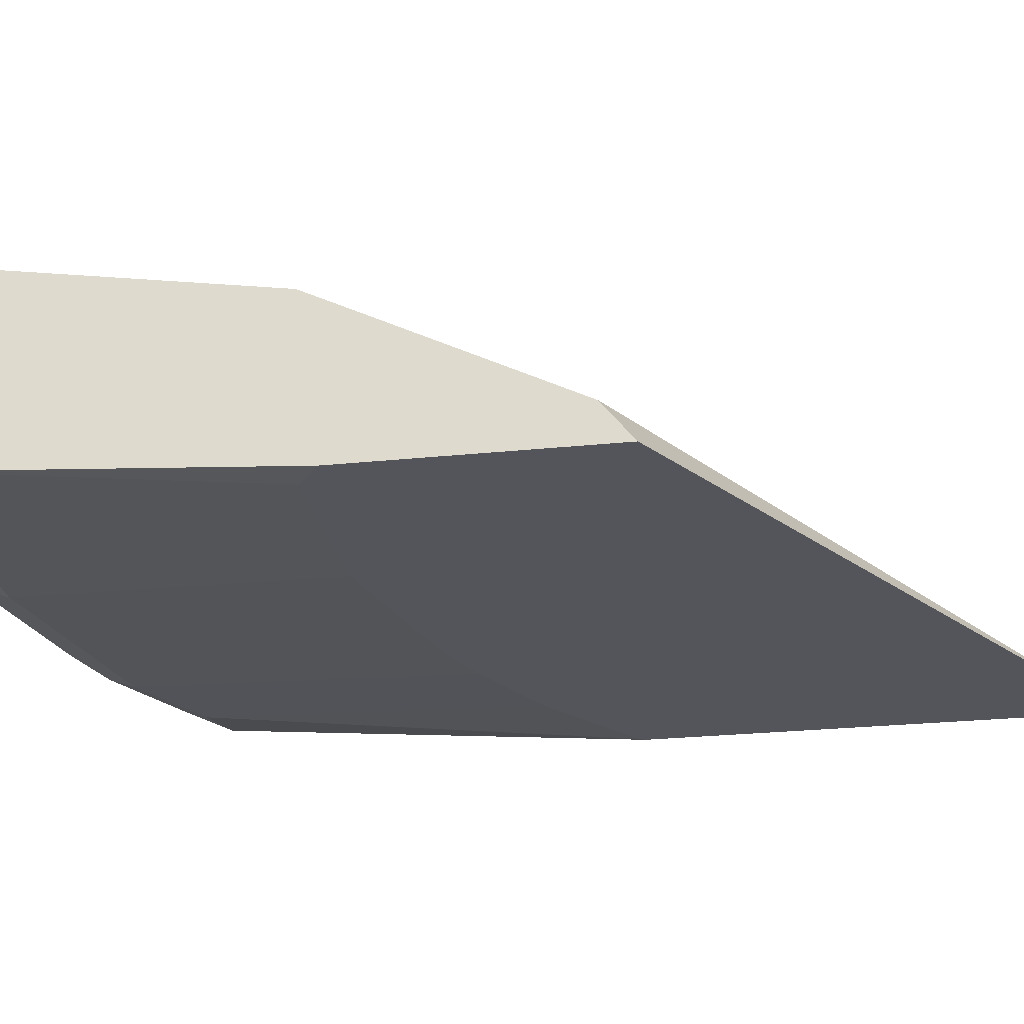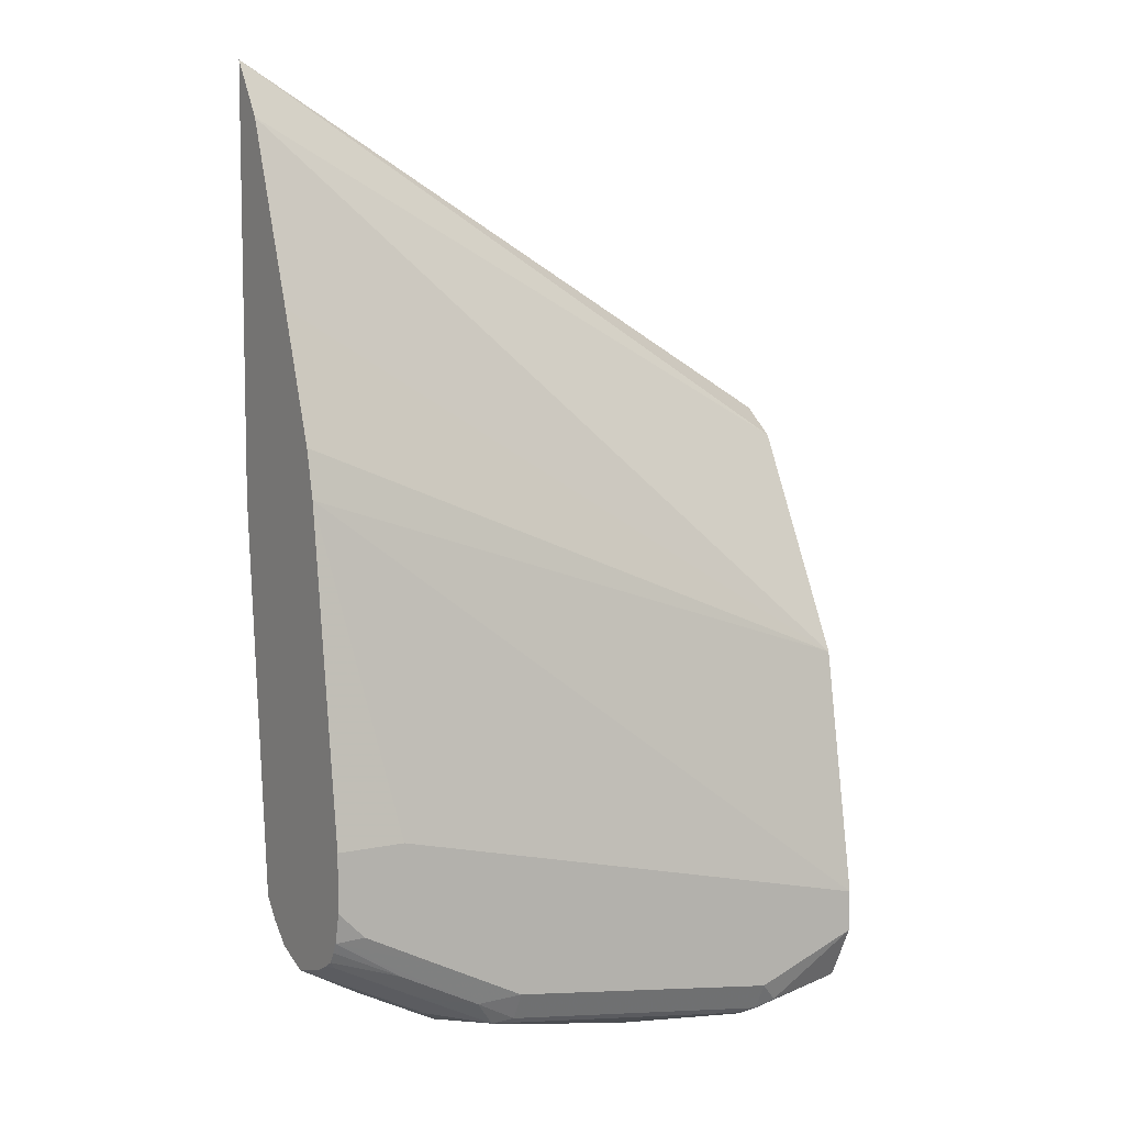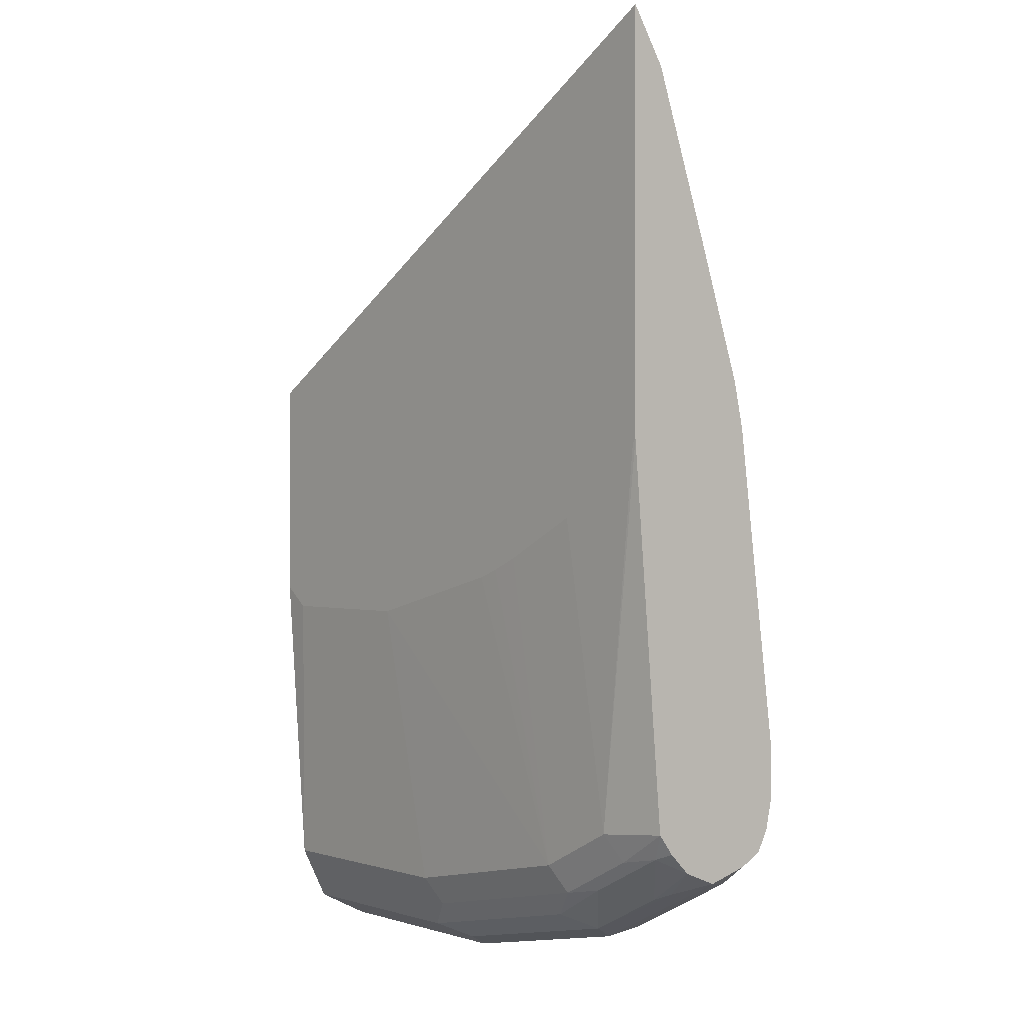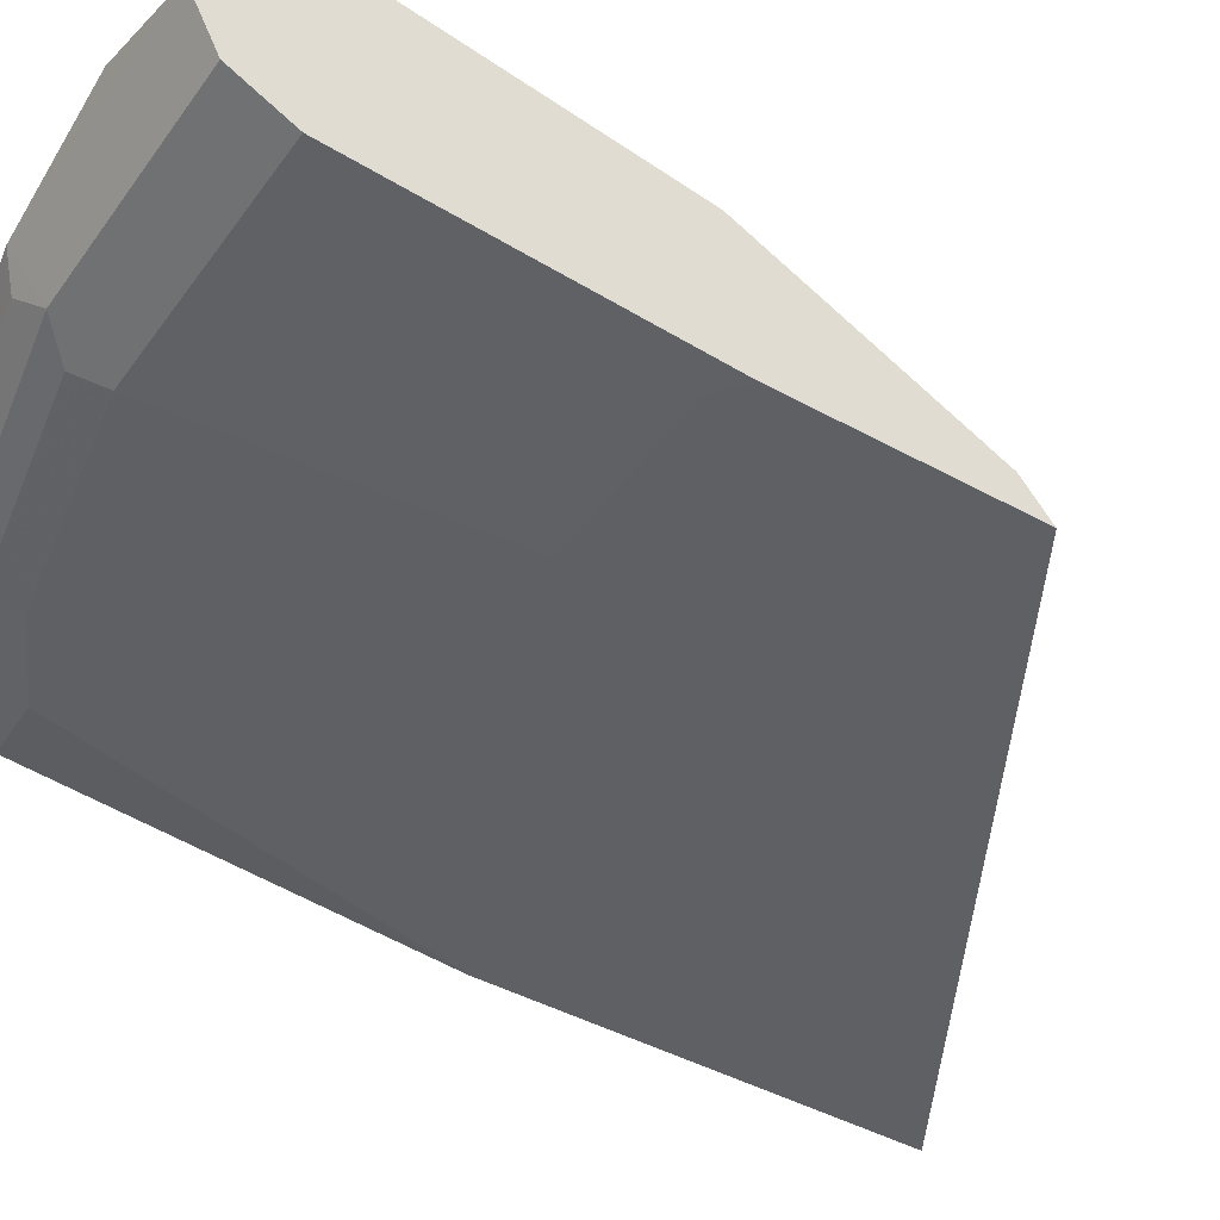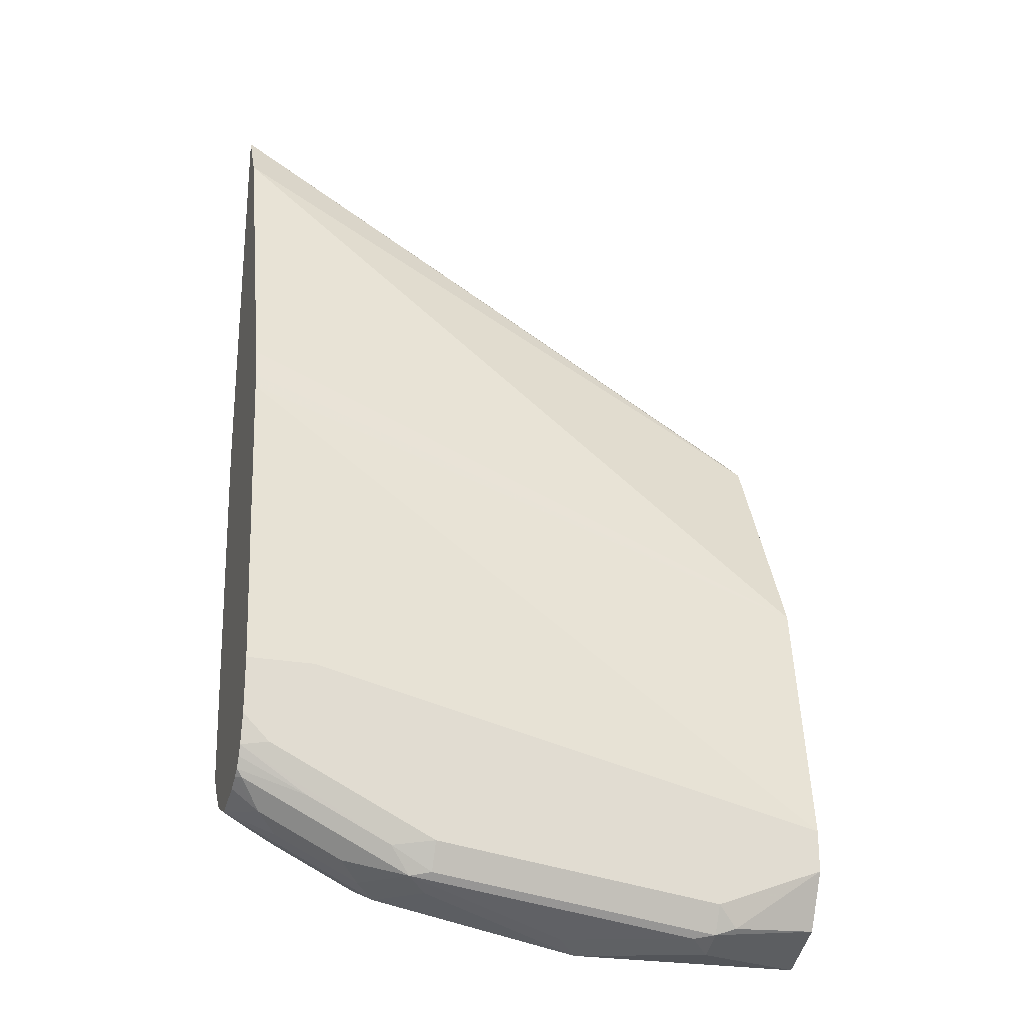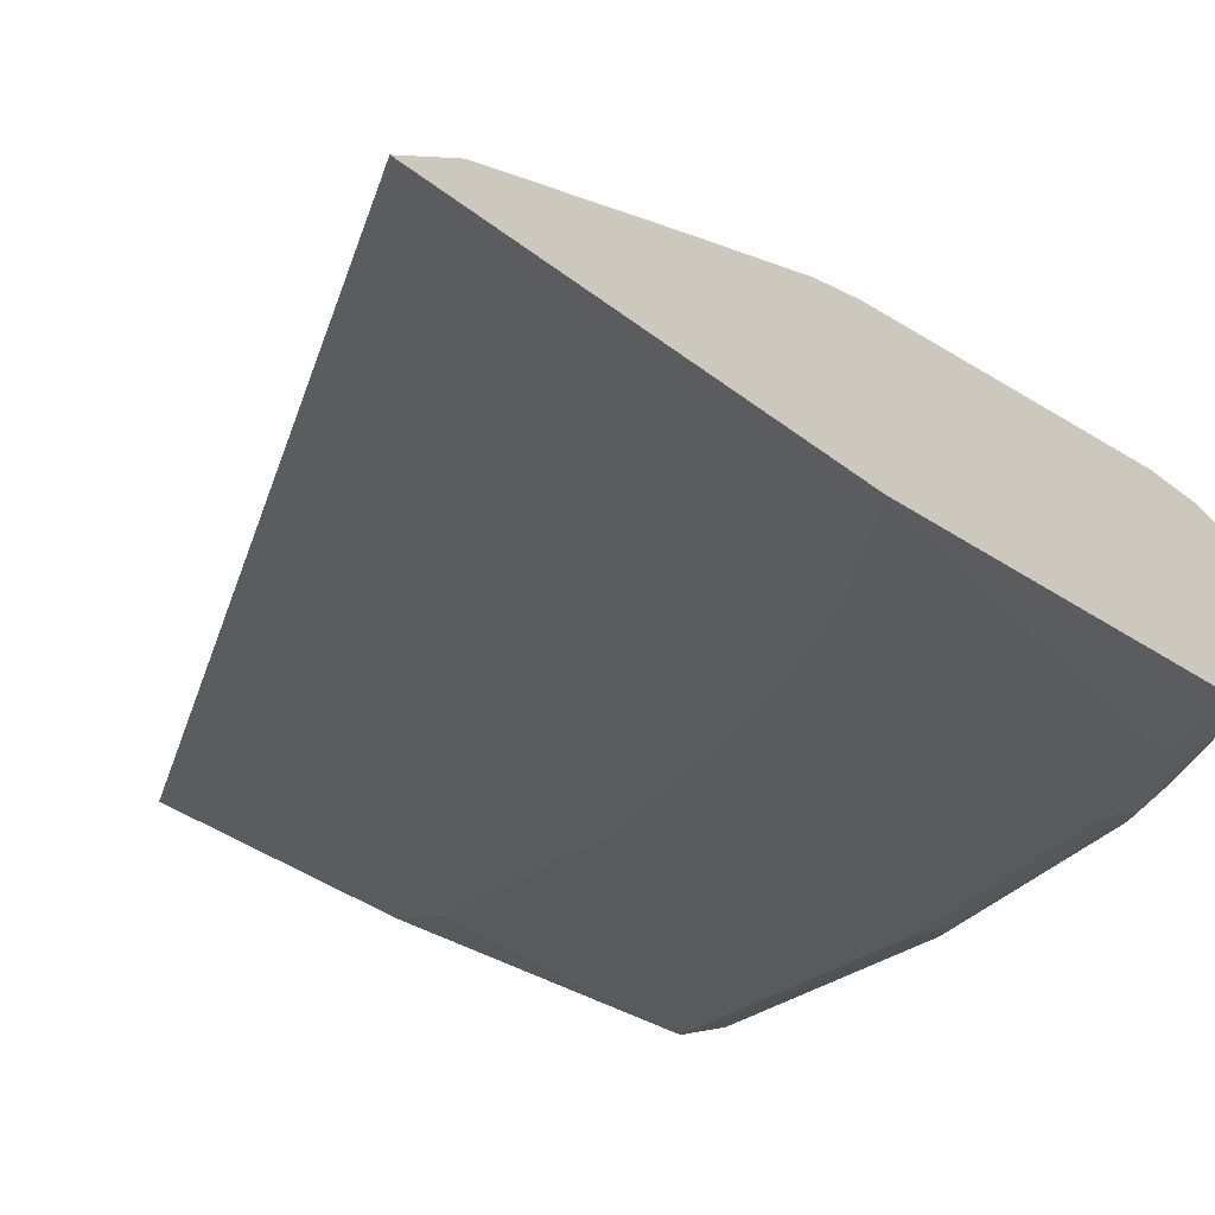
<metadata>
{"format":"obj","ext":"obj","renderer":"f3d","projection":"perspective","resolution":1024,"background":"white","views":[{"elev":-25.0,"azim":-80.3,"up":"+Y"},{"elev":7.5,"azim":148.2,"up":"+Z"},{"elev":0.0,"azim":50.4,"up":"+Z"},{"elev":-43.5,"azim":-123.1,"up":"+Y"},{"elev":-24.5,"azim":163.0,"up":"+Z"},{"elev":-34.7,"azim":43.3,"up":"+Y"}]}
</metadata>
<code>
v 0.2283 0.6573 -0.07307
v 0.2256 0.6573 -0.07852
v 0.2283 0.6573 -0.07901
v 0.2283 0.6732 -0.09881
v -0.05247 0.6736 -0.2485
v -0.05247 0.6573 -0.2355
v 0.2283 0.6573 -0.2682
v 0.2283 0.7014 -0.1812
v -0.05247 0.7259 -0.3531
v -0.05247 0.7129 -0.3269
v -0.05247 0.6573 -0.3422
v 0.2266 0.6573 -0.2708
v 0.1962 0.6671 -0.4512
v 0.2283 0.6727 -0.4485
v 0.2283 0.721 -0.2401
v 0.2283 0.7243 -0.2551
v 0.2283 0.7259 -0.2622
v -0.05247 0.7455 -0.4709
v -0.05247 0.6573 -0.3433
v -0.03922 0.6573 -0.3531
v 0.1815 0.6573 -0.3041
v 0.1569 0.6671 -0.4709
v 0.2027 0.6736 -0.4643
v 0.2207 0.6769 -0.461
v 0.2283 0.6799 -0.458
v 0.2283 0.7455 -0.412
v 0.1962 0.7455 -0.412
v -0.05247 0.7455 -0.4905
v -0.05247 0.6671 -0.4905
v 0.03925 0.6573 -0.3531
v 0.1422 0.6573 -0.3237
v 0.05888 0.6671 -0.4905
v 0.1635 0.6736 -0.4839
v 0.1285 0.6573 -0.3296
v 0.1177 0.6573 -0.3335
v 0.1815 0.6769 -0.4806
v 0.1635 0.6932 -0.5035
v 0.2027 0.6932 -0.4839
v 0.2283 0.6898 -0.4677
v 0.2283 0.7455 -0.4387
v 6e-07 0.7455 -0.5101
v -0.009784 0.7406 -0.5199
v -0.05247 0.7346 -0.5124
v -0.05247 0.6735 -0.5033
v 0.05233 0.6802 -0.5166
v 0.06542 0.6736 -0.5035
v 0.1504 0.6802 -0.497
v 0.06542 0.6932 -0.5232
v 0.1569 0.7063 -0.5101
v 0.2109 0.6965 -0.4806
v 0.2283 0.7063 -0.4744
v 0.2158 0.7455 -0.4512
v 0.2283 0.7424 -0.4528
v 6e-07 0.739 -0.5232
v 0.1373 0.7455 -0.4905
v -0.05247 0.7325 -0.5166
v -0.05247 0.6802 -0.5166
v -0.05247 0.6931 -0.5231
v 0.05888 0.7063 -0.5297
v 0.1373 0.7259 -0.5101
v 0.1668 0.7161 -0.5052
v 0.1962 0.7063 -0.4905
v 0.206 0.7161 -0.4856
v 0.2158 0.7259 -0.4782
v 0.2283 0.7259 -0.4688
v 0.1766 0.7455 -0.4709
v 0.2283 0.74 -0.4575
v 0.1962 0.7406 -0.4733
v 0.1569 0.7406 -0.4929
v 0.009813 0.7357 -0.5248
v 6e-07 0.7259 -0.5297
v 0.1373 0.739 -0.5035
v -0.05247 0.7236 -0.5211
v -0.05247 0.7063 -0.5297
v 0.06869 0.7161 -0.5248
v 0.1471 0.7357 -0.5052
v 0.1766 0.7259 -0.4978
v 0.2256 0.7357 -0.4659
v 0.2283 0.733 -0.4653
v 0.2283 0.7371 -0.4625
v 0.1864 0.7357 -0.4856
f 41 55 72
f 39 50 51
f 40 53 52
f 41 54 42
f 37 50 38
f 38 50 39
f 41 72 54
f 45 58 59
f 42 54 56
f 44 57 45
f 45 57 58
f 45 59 48
f 49 59 60
f 49 60 76
f 37 49 50
f 49 76 61
f 42 56 43
f 37 59 49
f 24 39 25
f 37 45 48
f 49 61 63
f 23 33 24
f 24 33 36
f 24 36 37
f 24 37 38
f 24 38 39
f 28 41 42
f 37 48 59
f 28 42 43
f 78 80 79
f 32 45 46
f 33 46 45
f 33 45 47
f 33 47 36
f 36 47 37
f 37 47 45
f 29 44 32
f 49 63 62
f 64 77 81
f 50 62 51
f 61 76 77
f 61 77 64
f 61 64 63
f 64 78 79
f 64 79 65
f 64 81 78
f 67 80 68
f 59 76 60
f 68 80 78
f 68 81 69
f 69 76 72
f 69 81 76
f 70 76 75
f 71 74 73
f 76 81 77
f 22 30 32
f 68 78 81
f 49 62 50
f 59 75 76
f 59 71 70
f 51 62 63
f 51 63 64
f 51 64 65
f 52 53 66
f 53 67 68
f 53 68 69
f 53 69 66
f 59 70 75
f 54 70 71
f 54 72 76
f 54 76 70
f 55 66 69
f 55 69 72
f 56 71 73
f 58 74 59
f 59 74 71
f 54 71 56
f 22 35 30
f 32 44 45
f 22 31 34
f 1 6 2
f 2 6 11
f 2 11 20
f 2 20 30
f 2 30 35
f 2 35 34
f 2 34 31
f 1 5 6
f 2 31 21
f 2 12 7
f 2 7 3
f 4 8 9
f 4 9 10
f 4 10 5
f 5 10 9
f 5 9 18
f 2 21 12
f 5 18 28
f 1 4 5
f 1 16 15
f 22 34 35
f 1 2 3
f 1 3 7
f 1 7 14
f 1 14 25
f 1 25 39
f 1 39 51
f 1 8 4
f 1 51 65
f 1 79 80
f 1 80 67
f 1 67 53
f 1 53 40
f 1 40 26
f 1 26 17
f 1 17 16
f 1 65 79
f 5 28 43
f 1 15 8
f 5 56 73
f 14 24 25
f 17 26 27
f 17 27 18
f 18 27 26
f 18 26 40
f 18 40 52
f 18 66 55
f 14 23 24
f 18 55 41
f 19 29 20
f 20 29 32
f 20 32 30
f 21 31 22
f 22 32 46
f 22 46 33
f 5 43 56
f 18 41 28
f 13 21 22
f 18 52 66
f 13 33 23
f 5 73 74
f 13 23 14
f 5 74 58
f 5 58 57
f 5 57 44
f 5 44 29
f 5 29 19
f 5 11 6
f 7 12 13
f 5 19 11
f 13 22 33
f 8 15 9
f 9 15 16
f 9 16 17
f 9 17 18
f 11 19 20
f 12 21 13
f 7 13 14

</code>
